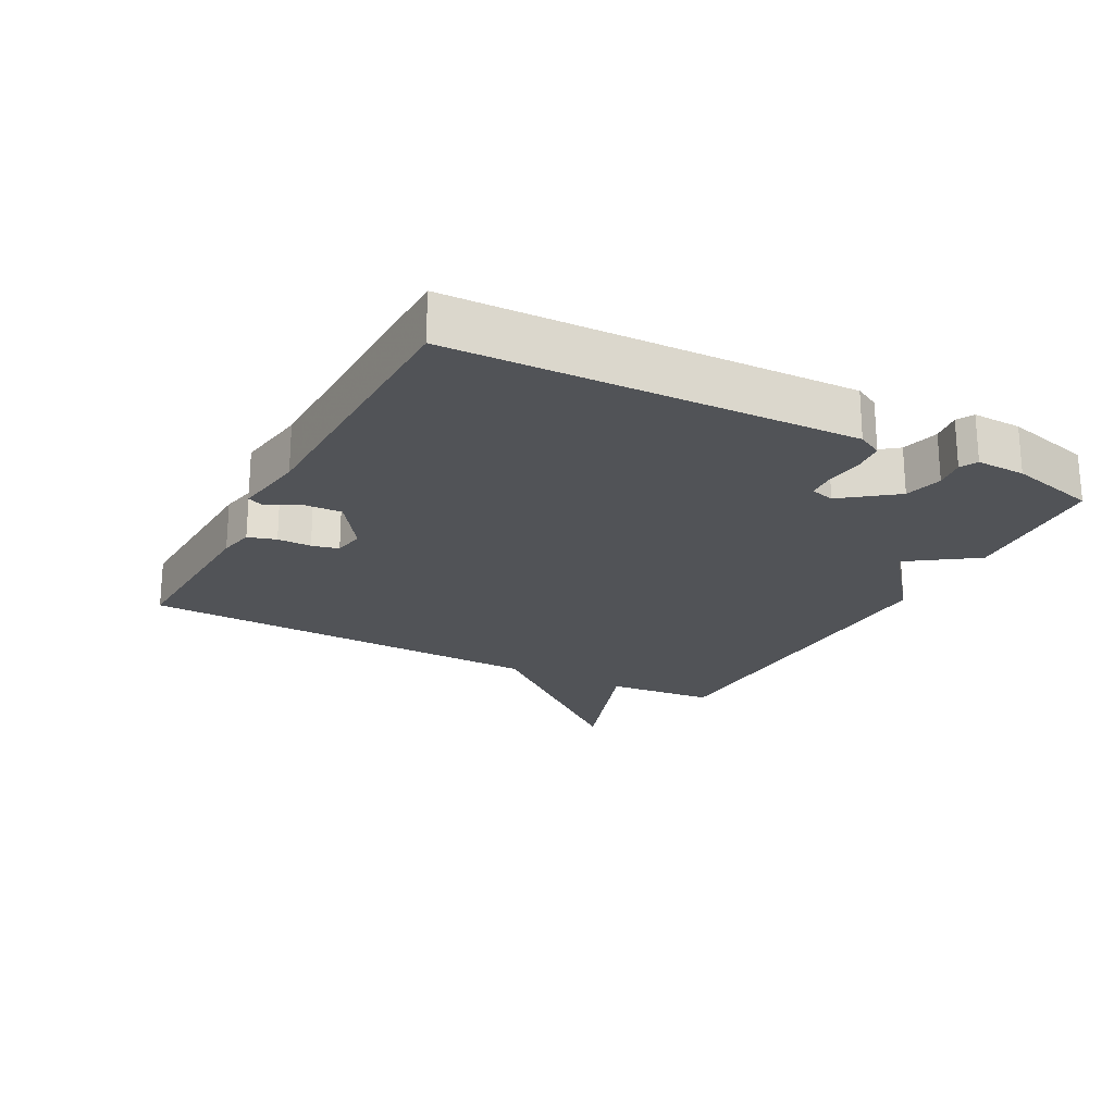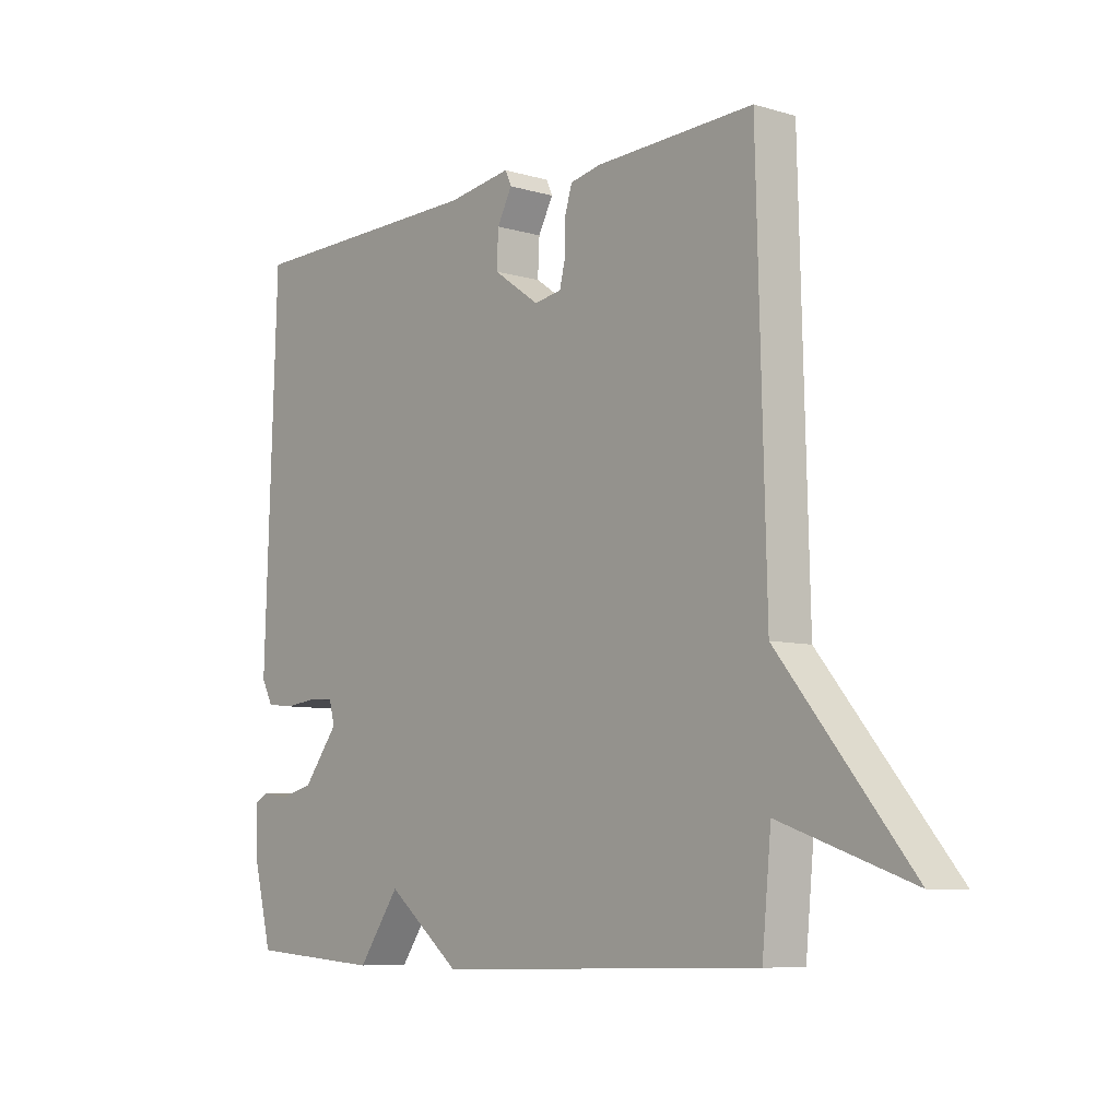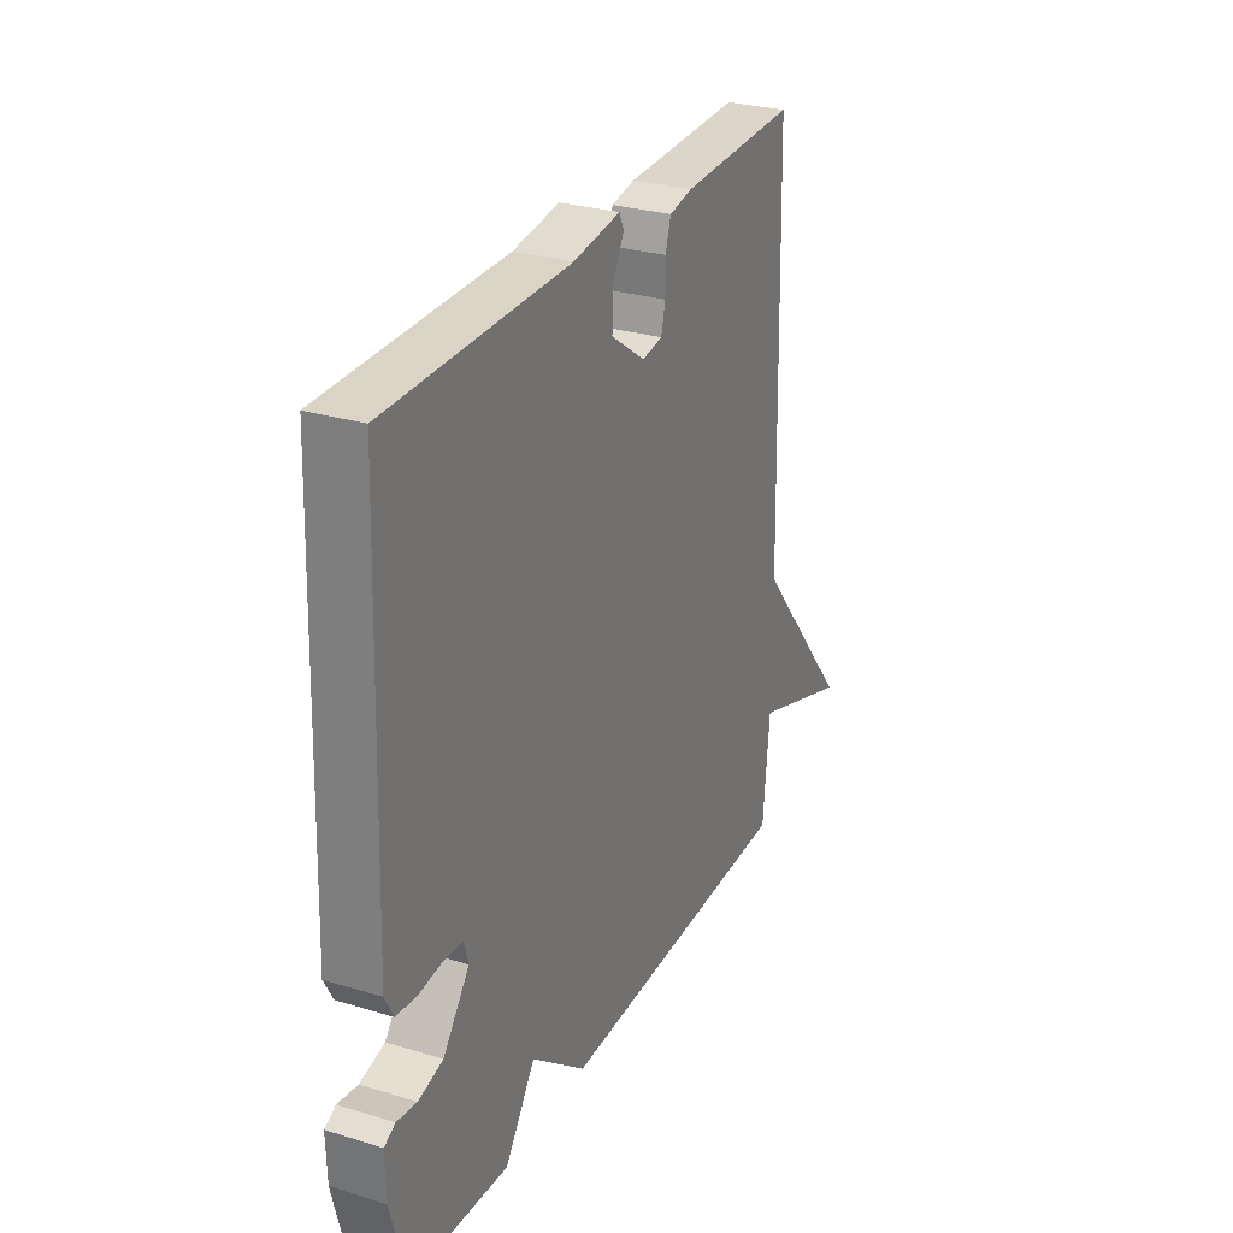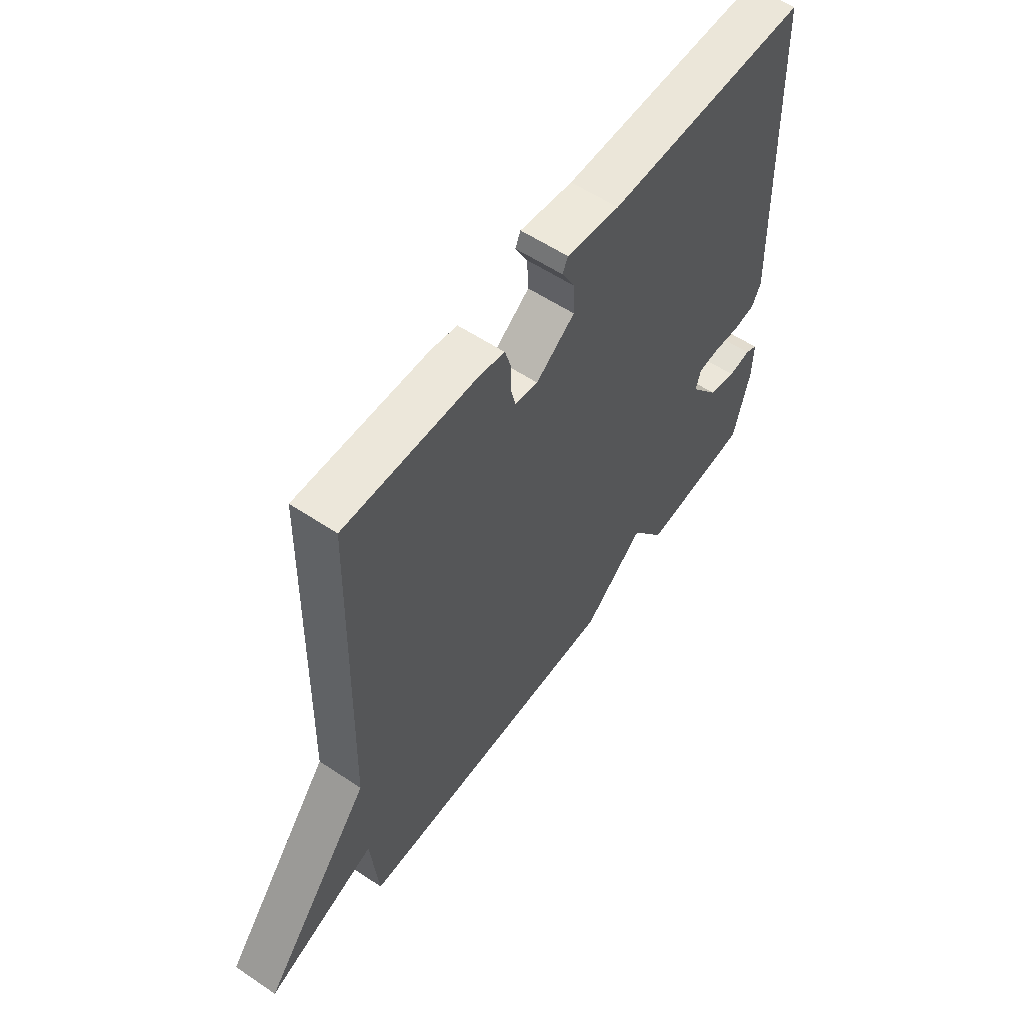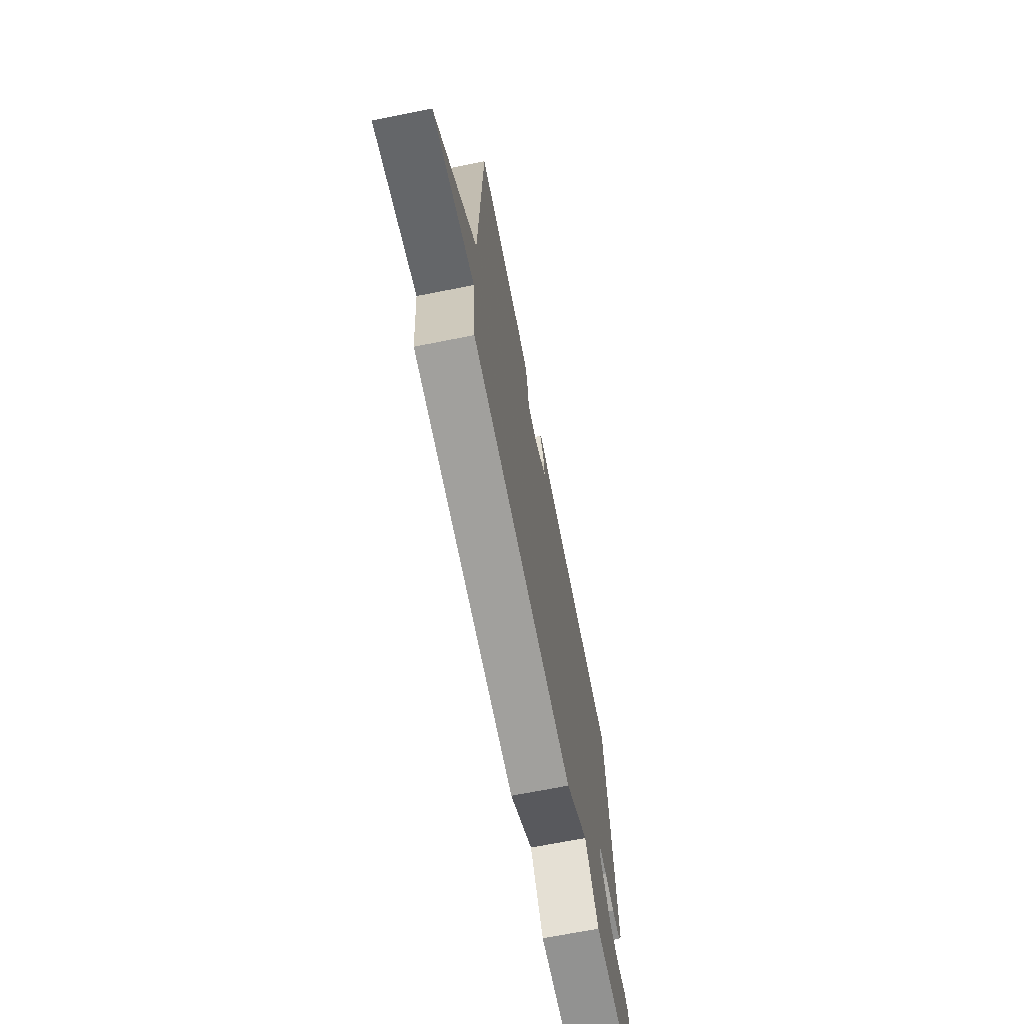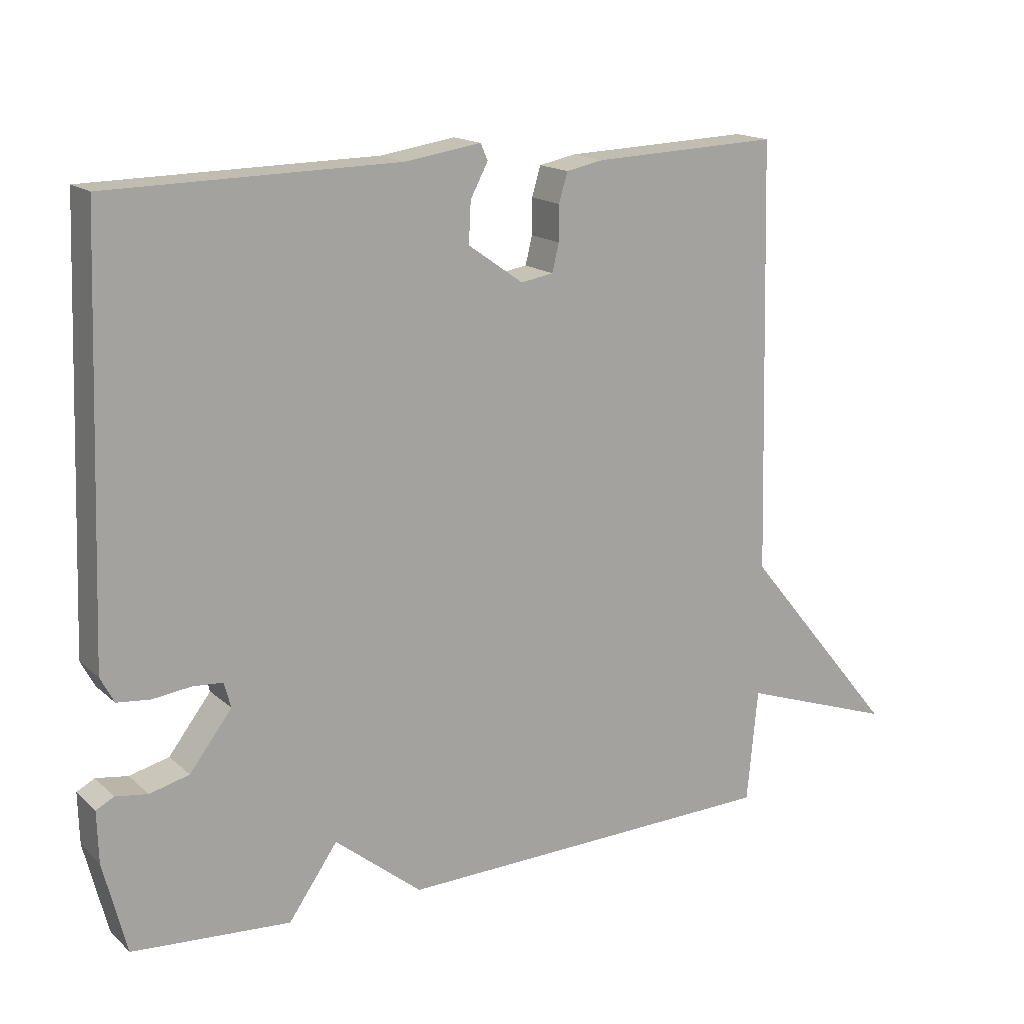
<metadata>
{"format":"obj","ext":"obj","renderer":"f3d","projection":"perspective","resolution":1024,"background":"white","views":[{"elev":-21.8,"azim":62.0,"up":"+Y"},{"elev":-7.4,"azim":-130.0,"up":"+Z"},{"elev":28.1,"azim":114.8,"up":"+Z"},{"elev":57.5,"azim":-55.2,"up":"+Z"},{"elev":-70.1,"azim":-78.8,"up":"+Z"},{"elev":16.2,"azim":149.4,"up":"+Z"}]}
</metadata>
<code>
v 0.5 0.07 -0.5
v 0.268 0.07 -0.516
v 0.196 0.07 -0.413
v 0.068 0.07 -0.516
v -0.5 0.07 -0.5
v -0.516 0.07 -0.333
v -0.745 0.07 -0.412
v -0.516 0.07 -0.133
v -0.5 0.07 0.5
v -0.224 0.07 0.489
v -0.17 0.07 0.478
v -0.157 0.07 0.435
v -0.157 0.07 0.383
v -0.147 0.07 0.342
v -0.099 0.07 0.334
v -0.018 0.07 0.391
v -0.021 0.07 0.451
v -0.047 0.07 0.5
v -0.036 0.07 0.524
v 0.075 0.07 0.507
v 0.5 0.07 0.5
v 0.522 0.07 -0.112
v 0.502 0.07 -0.15
v 0.453 0.07 -0.155
v 0.397 0.07 -0.148
v 0.353 0.07 -0.151
v 0.343 0.07 -0.188
v 0.405 0.07 -0.269
v 0.463 0.07 -0.284
v 0.51 0.07 -0.277
v 0.536 0.07 -0.291
v 0.534 0.07 -0.366
v 0.5 0 -0.5
v 0.268 0 -0.516
v 0.196 0 -0.413
v 0.068 0 -0.516
v -0.5 0 -0.5
v -0.516 0 -0.333
v -0.745 0 -0.412
v -0.516 0 -0.133
v -0.5 0 0.5
v -0.224 0 0.489
v -0.17 0 0.478
v -0.157 0 0.435
v -0.157 0 0.383
v -0.147 0 0.342
v -0.099 0 0.334
v -0.018 0 0.391
v -0.021 0 0.451
v -0.047 0 0.5
v -0.036 0 0.524
v 0.075 0 0.507
v 0.5 0 0.5
v 0.522 0 -0.112
v 0.502 0 -0.15
v 0.453 0 -0.155
v 0.397 0 -0.148
v 0.353 0 -0.151
v 0.343 0 -0.188
v 0.405 0 -0.269
v 0.463 0 -0.284
v 0.51 0 -0.277
v 0.536 0 -0.291
v 0.534 0 -0.366
f 1 2 3
f 32 1 3
f 31 32 3
f 30 31 3
f 29 30 3
f 28 29 3
f 27 28 3
f 4 5 6
f 3 4 6
f 27 3 6
f 26 27 6
f 23 24 25
f 22 23 25
f 21 22 25
f 20 21 25
f 20 25 26
f 19 20 26
f 18 19 26
f 17 18 26
f 16 17 26
f 15 16 26 6
f 11 12 13
f 10 11 13
f 9 10 13
f 8 9 13
f 8 13 14
f 15 6 7 8
f 8 14 15
f 35 34 33
f 35 33 64
f 35 64 63
f 35 63 62
f 35 62 61
f 35 61 60
f 35 60 59
f 38 37 36
f 38 36 35
f 38 35 59
f 38 59 58
f 57 56 55
f 57 55 54
f 57 54 53
f 57 53 52
f 58 57 52
f 58 52 51
f 58 51 50
f 58 50 49
f 58 49 48
f 38 58 48 47
f 45 44 43
f 45 43 42
f 45 42 41
f 45 41 40
f 46 45 40
f 40 39 38 47
f 47 46 40
f 1 33 34 2
f 2 34 35 3
f 3 35 36 4
f 4 36 37 5
f 5 37 38 6
f 6 38 39 7
f 7 39 40 8
f 8 40 41 9
f 9 41 42 10
f 10 42 43 11
f 11 43 44 12
f 12 44 45 13
f 13 45 46 14
f 14 46 47 15
f 15 47 48 16
f 16 48 49 17
f 17 49 50 18
f 18 50 51 19
f 19 51 52 20
f 20 52 53 21
f 21 53 54 22
f 22 54 55 23
f 23 55 56 24
f 24 56 57 25
f 25 57 58 26
f 26 58 59 27
f 27 59 60 28
f 28 60 61 29
f 29 61 62 30
f 30 62 63 31
f 31 63 64 32
f 32 64 33 1

</code>
